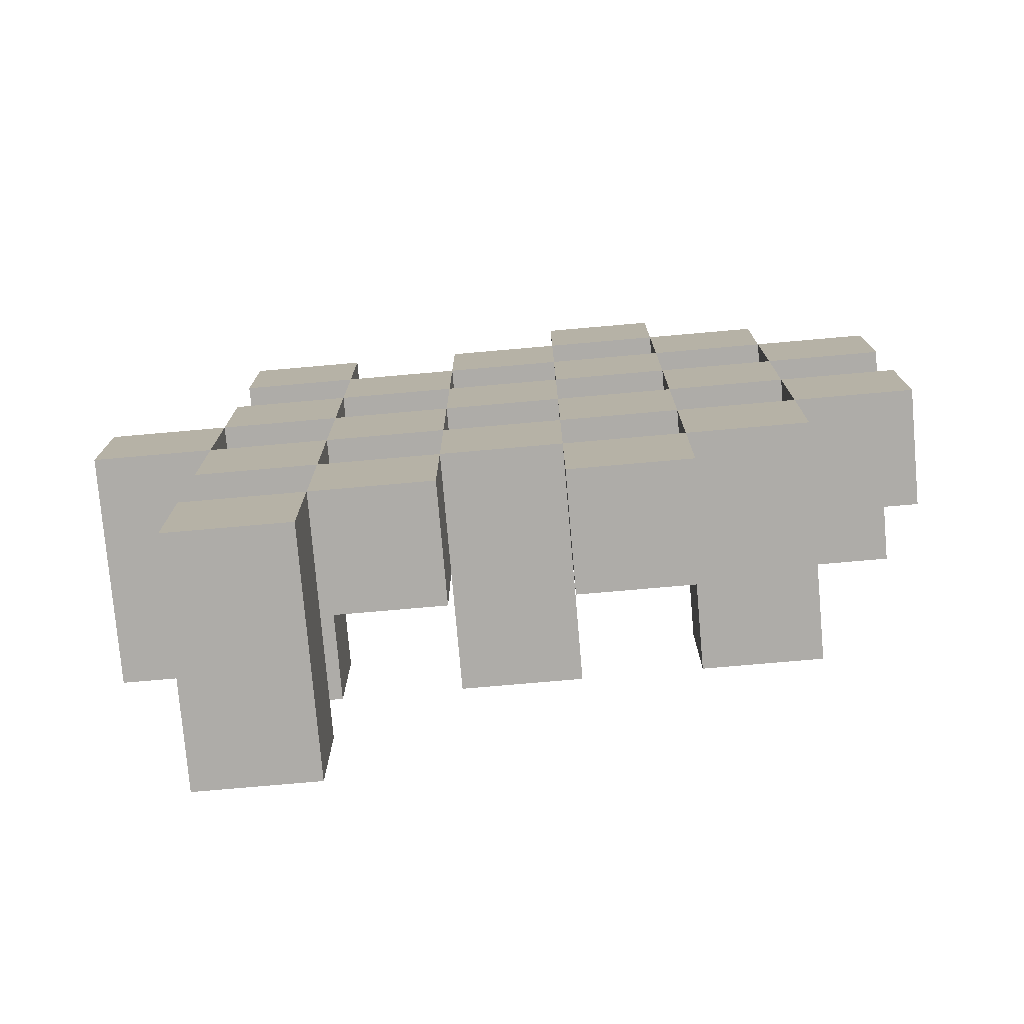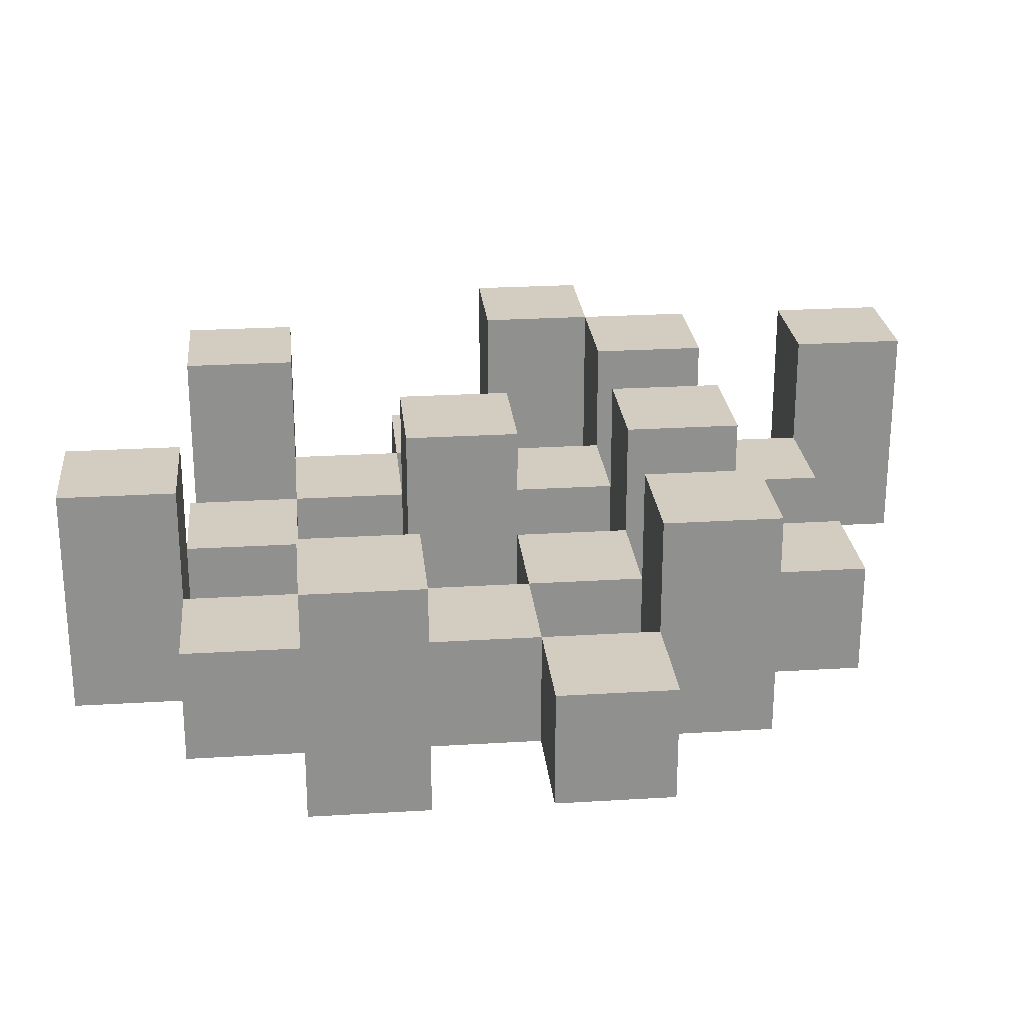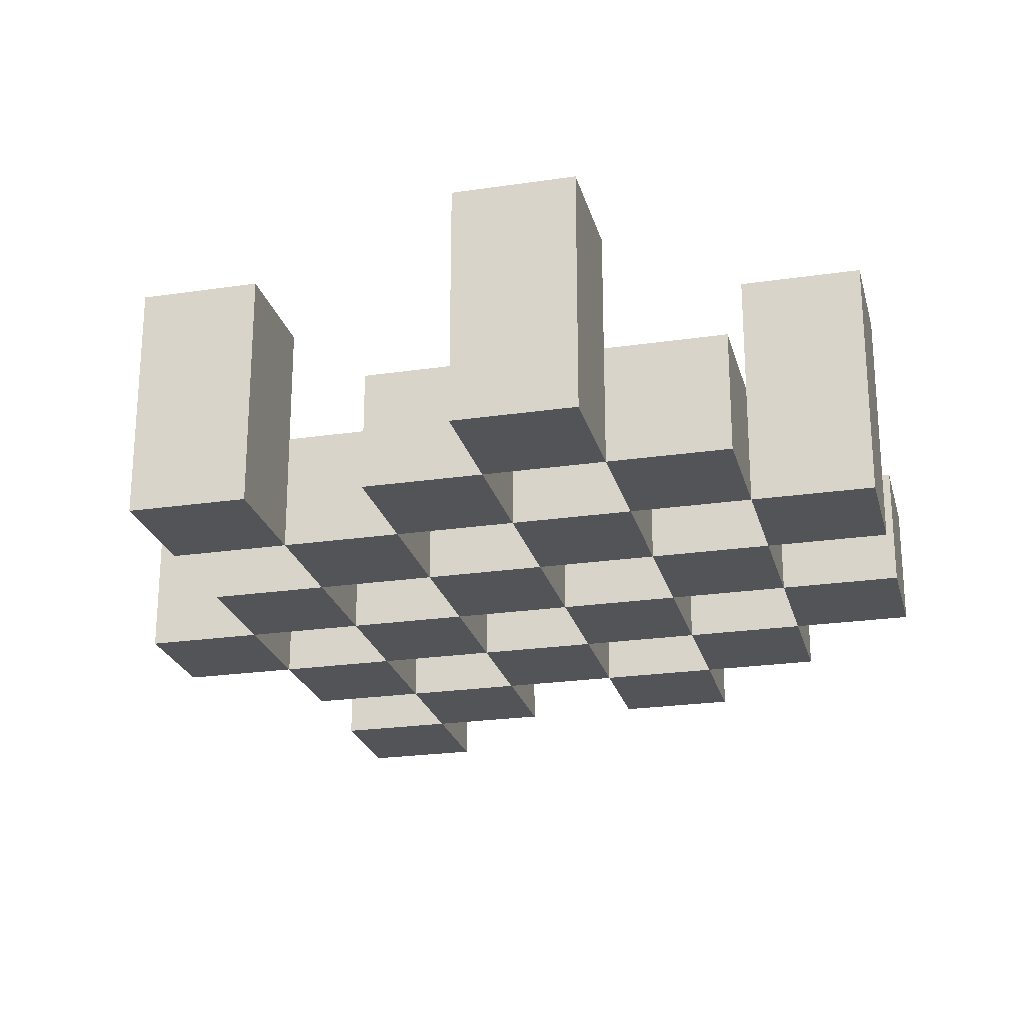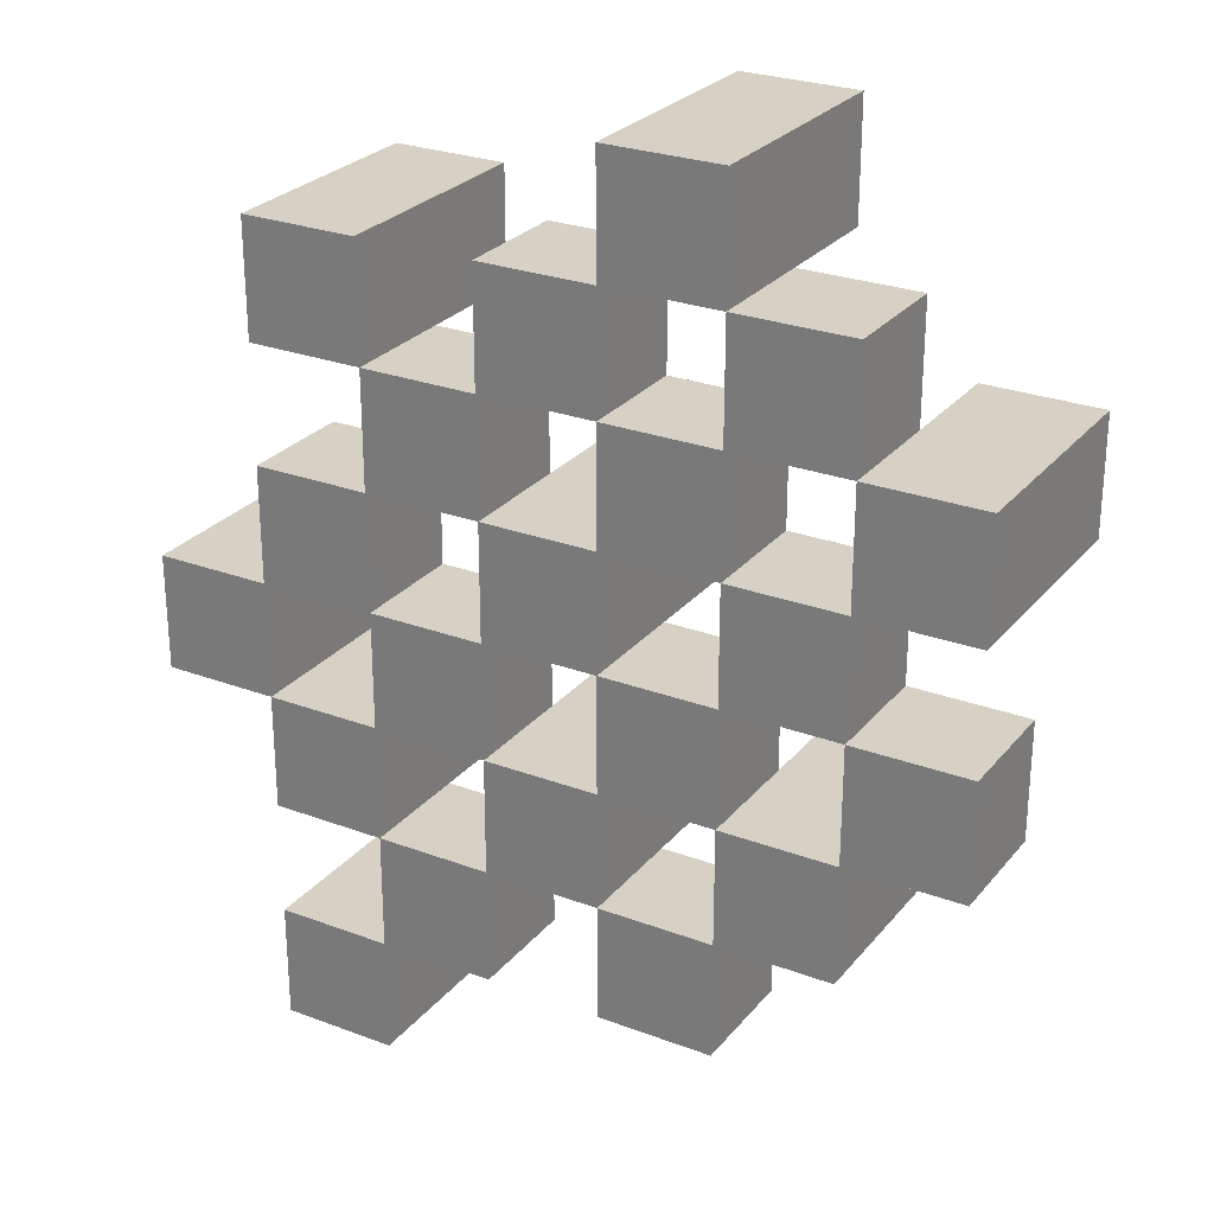
<metadata>
{"format":"obj","ext":"obj","renderer":"f3d","projection":"perspective","resolution":1024,"background":"white","views":[{"elev":-76.8,"azim":5.0,"up":"+Z"},{"elev":24.8,"azim":84.3,"up":"+Y"},{"elev":-23.6,"azim":13.9,"up":"+Y"},{"elev":26.7,"azim":30.4,"up":"+Z"}]}
</metadata>
<code>
o
v -20.8 0.9 37.4
v -20.9 0.9 37.4
v -20.8 1.1 37.4
v -20.9 1.1 37.4
v -20.7 0.9 37.3
v -20.8 0.9 37.3
v -20.9 0.9 37.3
v -21 0.9 37.3
v -21.1 0.9 37.3
v -21.2 0.9 37.3
v -20.7 1 37.3
v -20.8 1 37.3
v -20.9 1 37.3
v -21 1 37.3
v -21.1 1.1 37.3
v -21.2 1.1 37.3
v -20.6 0.9 37.2
v -20.7 0.9 37.2
v -20.8 0.9 37.2
v -20.9 0.9 37.2
v -21 0.9 37.2
v -21.1 0.9 37.2
v -20.7 1 37.2
v -20.8 1 37.2
v -20.9 1 37.2
v -21 1 37.2
v -21.1 1 37.2
v -20.6 1.1 37.2
v -20.7 1.1 37.2
v -20.7 0.9 37.1
v -20.8 0.9 37.1
v -20.9 0.9 37.1
v -21 0.9 37.1
v -21.1 0.9 37.1
v -21.2 0.9 37.1
v -20.7 1 37.1
v -20.8 1 37.1
v -20.9 1 37.1
v -21 1 37.1
v -21.1 1 37.1
v -21.2 1 37.1
v -20.9 1.1 37.1
v -21 1.1 37.1
v -20.6 0.9 37
v -20.7 0.9 37
v -20.8 0.9 37
v -20.9 0.9 37
v -21 0.9 37
v -21.1 0.9 37
v -21.2 0.9 37
v -21.3 0.9 37
v -20.6 1 37
v -20.7 1 37
v -20.8 1 37
v -20.9 1 37
v -21 1 37
v -21.1 1 37
v -21.2 1 37
v -21.2 1.1 37
v -21.3 1.1 37
v -20.7 0.9 36.9
v -20.8 0.9 36.9
v -20.9 0.9 36.9
v -21 0.9 36.9
v -21.1 0.9 36.9
v -21.2 0.9 36.9
v -20.7 1 36.9
v -20.8 1 36.9
v -20.9 1 36.9
v -21 1 36.9
v -21.1 1 36.9
v -20.7 1.1 36.9
v -20.8 1.1 36.9
v -20.9 1.1 36.9
v -21 1.1 36.9
v -21.1 1.1 36.9
v -21.2 1.1 36.9
v -20.8 0.9 36.8
v -20.9 0.9 36.8
v -21 0.9 36.8
v -21.1 0.9 36.8
v -20.8 1 36.8
v -20.9 1 36.8
v -21 1 36.8
v -21.1 1 36.8
v -21.1 0.9 36.7
v -21.2 0.9 36.7
v -21.1 1 36.7
v -21.1 1.1 36.7
v -21.2 1.1 36.7
v -20.8 0.9 37.3
v -20.9 0.9 37.3
v -20.8 1 37.3
v -20.9 1 37.3
v -20.8 1.1 37.3
v -20.9 1.1 37.3
v -20.7 0.9 37.2
v -20.8 0.9 37.2
v -20.9 0.9 37.2
v -21 0.9 37.2
v -21.1 0.9 37.2
v -21.2 0.9 37.2
v -20.7 1 37.2
v -20.8 1 37.2
v -20.9 1 37.2
v -21 1 37.2
v -21.1 1 37.2
v -21.1 1.1 37.2
v -21.2 1.1 37.2
v -20.6 0.9 37.1
v -20.7 0.9 37.1
v -20.8 0.9 37.1
v -20.9 0.9 37.1
v -21 0.9 37.1
v -21.1 0.9 37.1
v -20.7 1 37.1
v -20.8 1 37.1
v -20.9 1 37.1
v -21 1 37.1
v -21.1 1 37.1
v -20.6 1.1 37.1
v -20.7 1.1 37.1
v -20.7 0.9 37
v -20.8 0.9 37
v -20.9 0.9 37
v -21 0.9 37
v -21.1 0.9 37
v -21.2 0.9 37
v -20.7 1 37
v -20.8 1 37
v -20.9 1 37
v -21 1 37
v -21.1 1 37
v -21.2 1 37
v -20.9 1.1 37
v -21 1.1 37
v -20.6 0.9 36.9
v -20.7 0.9 36.9
v -20.8 0.9 36.9
v -20.9 0.9 36.9
v -21 0.9 36.9
v -21.1 0.9 36.9
v -21.2 0.9 36.9
v -21.3 0.9 36.9
v -20.6 1 36.9
v -20.7 1 36.9
v -20.8 1 36.9
v -20.9 1 36.9
v -21 1 36.9
v -21.1 1 36.9
v -21.2 1.1 36.9
v -21.3 1.1 36.9
v -20.7 0.9 36.8
v -20.8 0.9 36.8
v -20.9 0.9 36.8
v -21 0.9 36.8
v -21.1 0.9 36.8
v -21.2 0.9 36.8
v -20.8 1 36.8
v -20.9 1 36.8
v -21 1 36.8
v -21.1 1 36.8
v -20.7 1.1 36.8
v -20.8 1.1 36.8
v -20.9 1.1 36.8
v -21 1.1 36.8
v -21.1 1.1 36.8
v -21.2 1.1 36.8
v -20.8 0.9 36.7
v -20.9 0.9 36.7
v -21 0.9 36.7
v -21.1 0.9 36.7
v -20.8 1 36.7
v -20.9 1 36.7
v -21 1 36.7
v -21.1 1 36.7
v -21.1 0.9 36.6
v -21.2 0.9 36.6
v -21.1 1.1 36.6
v -21.2 1.1 36.6
v -20.6 0.9 37.2
v -20.6 1.1 37.2
v -20.6 0.9 37.1
v -20.6 1.1 37.1
v -20.6 0.9 37
v -20.6 1 37
v -20.6 0.9 36.9
v -20.6 1 36.9
v -20.7 0.9 37.3
v -20.7 1 37.3
v -20.7 0.9 37.2
v -20.7 1 37.2
v -20.7 0.9 37.1
v -20.7 1 37.1
v -20.7 0.9 37
v -20.7 1 37
v -20.7 0.9 36.9
v -20.7 1 36.9
v -20.7 1.1 36.9
v -20.7 0.9 36.8
v -20.7 1.1 36.8
v -20.8 0.9 37.4
v -20.8 1.1 37.4
v -20.8 0.9 37.3
v -20.8 1 37.3
v -20.8 1.1 37.3
v -20.8 0.9 37.2
v -20.8 1 37.2
v -20.8 0.9 37.1
v -20.8 1 37.1
v -20.8 0.9 37
v -20.8 1 37
v -20.8 0.9 36.9
v -20.8 1 36.9
v -20.8 0.9 36.8
v -20.8 1 36.8
v -20.8 0.9 36.7
v -20.8 1 36.7
v -20.9 0.9 37.3
v -20.9 1 37.3
v -20.9 0.9 37.2
v -20.9 1 37.2
v -20.9 0.9 37.1
v -20.9 1 37.1
v -20.9 1.1 37.1
v -20.9 0.9 37
v -20.9 1 37
v -20.9 1.1 37
v -20.9 0.9 36.9
v -20.9 1 36.9
v -20.9 1.1 36.9
v -20.9 0.9 36.8
v -20.9 1 36.8
v -20.9 1.1 36.8
v -21 0.9 37.2
v -21 1 37.2
v -21 0.9 37.1
v -21 1 37.1
v -21 0.9 37
v -21 1 37
v -21 0.9 36.9
v -21 1 36.9
v -21 0.9 36.8
v -21 1 36.8
v -21 0.9 36.7
v -21 1 36.7
v -21.1 0.9 37.3
v -21.1 1.1 37.3
v -21.1 0.9 37.2
v -21.1 1 37.2
v -21.1 1.1 37.2
v -21.1 0.9 37.1
v -21.1 1 37.1
v -21.1 0.9 37
v -21.1 1 37
v -21.1 0.9 36.9
v -21.1 1 36.9
v -21.1 1.1 36.9
v -21.1 0.9 36.8
v -21.1 1 36.8
v -21.1 1.1 36.8
v -21.1 0.9 36.7
v -21.1 1 36.7
v -21.1 1.1 36.7
v -21.1 0.9 36.6
v -21.1 1.1 36.6
v -21.2 0.9 37
v -21.2 1 37
v -21.2 1.1 37
v -21.2 0.9 36.9
v -21.2 1.1 36.9
v -20.7 0.9 37.2
v -20.7 1 37.2
v -20.7 1.1 37.2
v -20.7 0.9 37.1
v -20.7 1 37.1
v -20.7 1.1 37.1
v -20.7 0.9 37
v -20.7 1 37
v -20.7 0.9 36.9
v -20.7 1 36.9
v -20.8 0.9 37.3
v -20.8 1 37.3
v -20.8 0.9 37.2
v -20.8 1 37.2
v -20.8 0.9 37.1
v -20.8 1 37.1
v -20.8 0.9 37
v -20.8 1 37
v -20.8 0.9 36.9
v -20.8 1 36.9
v -20.8 1.1 36.9
v -20.8 0.9 36.8
v -20.8 1 36.8
v -20.8 1.1 36.8
v -20.9 0.9 37.4
v -20.9 1.1 37.4
v -20.9 0.9 37.3
v -20.9 1 37.3
v -20.9 1.1 37.3
v -20.9 0.9 37.2
v -20.9 1 37.2
v -20.9 0.9 37.1
v -20.9 1 37.1
v -20.9 0.9 37
v -20.9 1 37
v -20.9 0.9 36.9
v -20.9 1 36.9
v -20.9 0.9 36.8
v -20.9 1 36.8
v -20.9 0.9 36.7
v -20.9 1 36.7
v -21 0.9 37.3
v -21 1 37.3
v -21 0.9 37.2
v -21 1 37.2
v -21 0.9 37.1
v -21 1 37.1
v -21 1.1 37.1
v -21 0.9 37
v -21 1 37
v -21 1.1 37
v -21 0.9 36.9
v -21 1 36.9
v -21 1.1 36.9
v -21 0.9 36.8
v -21 1 36.8
v -21 1.1 36.8
v -21.1 0.9 37.2
v -21.1 1 37.2
v -21.1 0.9 37.1
v -21.1 1 37.1
v -21.1 0.9 37
v -21.1 1 37
v -21.1 0.9 36.9
v -21.1 1 36.9
v -21.1 0.9 36.8
v -21.1 1 36.8
v -21.1 0.9 36.7
v -21.1 1 36.7
v -21.2 0.9 37.3
v -21.2 1.1 37.3
v -21.2 0.9 37.2
v -21.2 1.1 37.2
v -21.2 0.9 37.1
v -21.2 1 37.1
v -21.2 0.9 37
v -21.2 1 37
v -21.2 0.9 36.9
v -21.2 1.1 36.9
v -21.2 0.9 36.8
v -21.2 1.1 36.8
v -21.2 0.9 36.7
v -21.2 1.1 36.7
v -21.2 0.9 36.6
v -21.2 1.1 36.6
v -21.3 0.9 37
v -21.3 1.1 37
v -21.3 0.9 36.9
v -21.3 1.1 36.9
v -20.6 0.9 37.2
v -20.6 0.9 37.1
v -20.6 0.9 37
v -20.6 0.9 36.9
v -20.7 0.9 37.3
v -20.7 0.9 37.2
v -20.7 0.9 37.1
v -20.7 0.9 37
v -20.7 0.9 36.9
v -20.7 0.9 36.8
v -20.8 0.9 37.4
v -20.8 0.9 37.3
v -20.8 0.9 37.2
v -20.8 0.9 37.1
v -20.8 0.9 37
v -20.8 0.9 36.9
v -20.8 0.9 36.8
v -20.8 0.9 36.7
v -20.9 0.9 37.4
v -20.9 0.9 37.3
v -20.9 0.9 37.2
v -20.9 0.9 37.1
v -20.9 0.9 37
v -20.9 0.9 36.9
v -20.9 0.9 36.8
v -20.9 0.9 36.7
v -21 0.9 37.3
v -21 0.9 37.2
v -21 0.9 37.1
v -21 0.9 37
v -21 0.9 36.9
v -21 0.9 36.8
v -21 0.9 36.7
v -21.1 0.9 37.3
v -21.1 0.9 37.2
v -21.1 0.9 37.1
v -21.1 0.9 37
v -21.1 0.9 36.9
v -21.1 0.9 36.8
v -21.1 0.9 36.7
v -21.1 0.9 36.6
v -21.2 0.9 37.3
v -21.2 0.9 37.2
v -21.2 0.9 37.1
v -21.2 0.9 37
v -21.2 0.9 36.9
v -21.2 0.9 36.8
v -21.2 0.9 36.7
v -21.2 0.9 36.6
v -21.3 0.9 37
v -21.3 0.9 36.9
v -20.6 1 37
v -20.6 1 36.9
v -20.7 1 37.3
v -20.7 1 37.2
v -20.7 1 37.1
v -20.7 1 37
v -20.7 1 36.9
v -20.8 1 37.3
v -20.8 1 37.2
v -20.8 1 37.1
v -20.8 1 37
v -20.8 1 36.9
v -20.8 1 36.8
v -20.8 1 36.7
v -20.9 1 37.3
v -20.9 1 37.2
v -20.9 1 37.1
v -20.9 1 37
v -20.9 1 36.9
v -20.9 1 36.8
v -20.9 1 36.7
v -21 1 37.3
v -21 1 37.2
v -21 1 37.1
v -21 1 37
v -21 1 36.9
v -21 1 36.8
v -21 1 36.7
v -21.1 1 37.2
v -21.1 1 37.1
v -21.1 1 37
v -21.1 1 36.9
v -21.1 1 36.8
v -21.1 1 36.7
v -21.2 1 37.1
v -21.2 1 37
v -20.6 1.1 37.2
v -20.6 1.1 37.1
v -20.7 1.1 37.2
v -20.7 1.1 37.1
v -20.7 1.1 36.9
v -20.7 1.1 36.8
v -20.8 1.1 37.4
v -20.8 1.1 37.3
v -20.8 1.1 36.9
v -20.8 1.1 36.8
v -20.9 1.1 37.4
v -20.9 1.1 37.3
v -20.9 1.1 37.1
v -20.9 1.1 37
v -20.9 1.1 36.9
v -20.9 1.1 36.8
v -21 1.1 37.1
v -21 1.1 37
v -21 1.1 36.9
v -21 1.1 36.8
v -21.1 1.1 37.3
v -21.1 1.1 37.2
v -21.1 1.1 36.9
v -21.1 1.1 36.8
v -21.1 1.1 36.7
v -21.1 1.1 36.6
v -21.2 1.1 37.3
v -21.2 1.1 37.2
v -21.2 1.1 37
v -21.2 1.1 36.9
v -21.2 1.1 36.8
v -21.2 1.1 36.7
v -21.2 1.1 36.6
v -21.3 1.1 37
v -21.3 1.1 36.9
f 3 2 1
f 4 2 3
f 11 6 5
f 12 6 11
f 13 8 7
f 14 8 13
f 15 10 9
f 16 10 15
f 23 18 17
f 24 20 19
f 25 20 24
f 26 22 21
f 27 22 26
f 28 23 17
f 29 23 28
f 36 31 30
f 37 31 36
f 38 33 32
f 39 33 38
f 40 35 34
f 41 35 40
f 42 39 38
f 43 39 42
f 52 45 44
f 53 45 52
f 54 47 46
f 55 47 54
f 56 49 48
f 57 49 56
f 58 51 50
f 59 51 58
f 60 51 59
f 67 62 61
f 68 62 67
f 69 64 63
f 70 64 69
f 71 66 65
f 72 68 67
f 73 68 72
f 74 70 69
f 75 70 74
f 76 66 71
f 77 66 76
f 82 79 78
f 83 79 82
f 84 81 80
f 85 81 84
f 88 87 86
f 89 87 88
f 90 87 89
f 91 92 93
f 93 92 94
f 93 94 95
f 95 94 96
f 97 98 103
f 103 98 104
f 99 100 105
f 105 100 106
f 101 102 107
f 107 102 108
f 108 102 109
f 110 111 116
f 112 113 117
f 117 113 118
f 114 115 119
f 119 115 120
f 110 116 121
f 121 116 122
f 123 124 129
f 129 124 130
f 125 126 131
f 131 126 132
f 127 128 133
f 133 128 134
f 131 132 135
f 135 132 136
f 137 138 145
f 145 138 146
f 139 140 147
f 147 140 148
f 141 142 149
f 149 142 150
f 143 144 151
f 151 144 152
f 153 154 159
f 155 156 160
f 160 156 161
f 157 158 162
f 153 159 163
f 163 159 164
f 160 161 165
f 165 161 166
f 162 158 167
f 167 158 168
f 169 170 173
f 173 170 174
f 171 172 175
f 175 172 176
f 177 178 179
f 179 178 180
f 183 182 181
f 184 182 183
f 187 186 185
f 188 186 187
f 191 190 189
f 192 190 191
f 195 194 193
f 196 194 195
f 200 198 197
f 200 199 198
f 201 199 200
f 204 203 202
f 205 203 204
f 206 203 205
f 209 208 207
f 210 208 209
f 213 212 211
f 214 212 213
f 217 216 215
f 218 216 217
f 221 220 219
f 222 220 221
f 226 224 223
f 226 225 224
f 227 225 226
f 228 225 227
f 232 230 229
f 232 231 230
f 233 231 232
f 234 231 233
f 237 236 235
f 238 236 237
f 241 240 239
f 242 240 241
f 245 244 243
f 246 244 245
f 249 248 247
f 250 248 249
f 251 248 250
f 254 253 252
f 255 253 254
f 259 257 256
f 259 258 257
f 260 258 259
f 261 258 260
f 265 263 262
f 265 264 263
f 266 264 265
f 270 268 267
f 270 269 268
f 271 269 270
f 272 273 275
f 273 274 275
f 275 274 276
f 276 274 277
f 278 279 280
f 280 279 281
f 282 283 284
f 284 283 285
f 286 287 288
f 288 287 289
f 290 291 293
f 291 292 293
f 293 292 294
f 294 292 295
f 296 297 298
f 298 297 299
f 299 297 300
f 301 302 303
f 303 302 304
f 305 306 307
f 307 306 308
f 309 310 311
f 311 310 312
f 313 314 315
f 315 314 316
f 317 318 320
f 318 319 320
f 320 319 321
f 321 319 322
f 323 324 326
f 324 325 326
f 326 325 327
f 327 325 328
f 329 330 331
f 331 330 332
f 333 334 335
f 335 334 336
f 337 338 339
f 339 338 340
f 341 342 343
f 343 342 344
f 345 346 347
f 347 346 348
f 349 350 351
f 351 350 352
f 353 354 355
f 355 354 356
f 357 358 359
f 359 358 360
f 366 362 361
f 367 362 366
f 368 364 363
f 369 364 368
f 372 366 365
f 373 366 372
f 374 368 367
f 375 368 374
f 376 370 369
f 377 370 376
f 379 372 371
f 380 372 379
f 381 374 373
f 382 374 381
f 383 376 375
f 384 376 383
f 385 378 377
f 386 378 385
f 387 381 380
f 388 381 387
f 389 383 382
f 390 383 389
f 391 385 384
f 392 385 391
f 395 389 388
f 396 389 395
f 397 391 390
f 398 391 397
f 399 393 392
f 400 393 399
f 402 395 394
f 403 395 402
f 404 397 396
f 405 397 404
f 406 399 398
f 407 399 406
f 408 401 400
f 409 401 408
f 410 406 405
f 411 406 410
f 412 413 417
f 417 413 418
f 414 415 419
f 419 415 420
f 416 417 421
f 421 417 422
f 420 421 427
f 427 421 428
f 422 423 429
f 429 423 430
f 424 425 431
f 431 425 432
f 426 427 433
f 433 427 434
f 434 435 440
f 440 435 441
f 436 437 442
f 442 437 443
f 438 439 444
f 444 439 445
f 441 442 446
f 446 442 447
f 448 449 450
f 450 449 451
f 452 453 456
f 456 453 457
f 454 455 458
f 458 455 459
f 460 461 464
f 464 461 465
f 462 463 466
f 466 463 467
f 468 469 474
f 474 469 475
f 470 471 477
f 477 471 478
f 472 473 479
f 479 473 480
f 476 477 481
f 481 477 482

</code>
